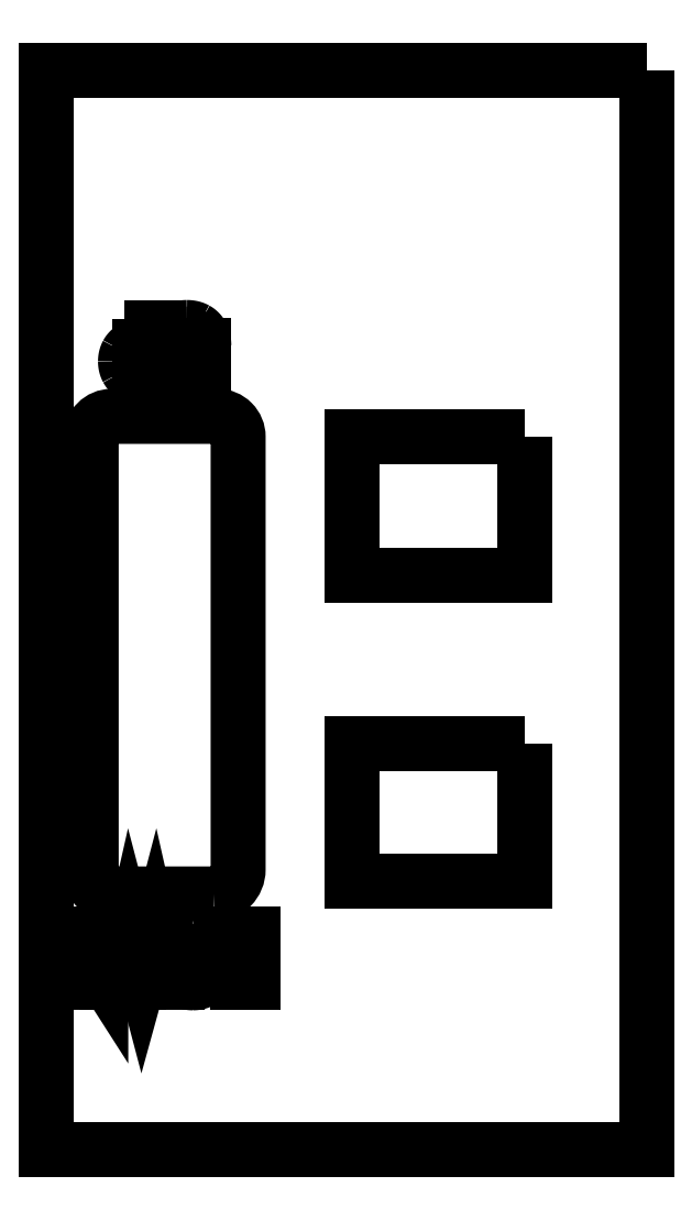
<metadata>
{"format":"dxf","ext":"dxf","renderer":"ezdxf+matplotlib","layout":"modelspace","background":"white","min_lineweight":24,"dpi":150}
</metadata>
<code>
0
SECTION
2
ENTITIES
0
SPLINE
8
0
70
0
71
2
72
6
73
3
74
0
42
1e-09
43
1e-10
44
1e-10
40
0
40
0
40
0
40
1
40
1
40
1
10
-86.92
20
48.69
30
0
10
-87.16
20
48.55
30
0
10
-87.48
20
48.55
30
0
0
SPLINE
8
0
70
0
71
2
72
6
73
3
74
0
42
1e-09
43
1e-10
44
1e-10
40
0
40
0
40
0
40
1
40
1
40
1
10
-87.48
20
48.55
30
0
10
-87.79
20
48.55
30
0
10
-88.03
20
48.69
30
0
0
SPLINE
8
0
70
0
71
2
72
6
73
3
74
0
42
1e-09
43
1e-10
44
1e-10
40
0
40
0
40
0
40
1
40
1
40
1
10
-88.03
20
48.69
30
0
10
-88.27
20
48.83
30
0
10
-88.4
20
49.08
30
0
0
SPLINE
8
0
70
0
71
2
72
6
73
3
74
0
42
1e-09
43
1e-10
44
1e-10
40
0
40
0
40
0
40
1
40
1
40
1
10
-88.4
20
49.08
30
0
10
-88.53
20
49.33
30
0
10
-88.53
20
49.66
30
0
0
LINE
8
0
10
-88.53
20
49.66
30
0
11
-88.53
21
50.51
31
0
0
SPLINE
8
0
70
0
71
2
72
6
73
3
74
0
42
1e-09
43
1e-10
44
1e-10
40
0
40
0
40
0
40
1
40
1
40
1
10
-88.53
20
50.51
30
0
10
-88.53
20
50.84
30
0
10
-88.4
20
51.09
30
0
0
SPLINE
8
0
70
0
71
2
72
6
73
3
74
0
42
1e-09
43
1e-10
44
1e-10
40
0
40
0
40
0
40
1
40
1
40
1
10
-88.4
20
51.09
30
0
10
-88.27
20
51.34
30
0
10
-88.03
20
51.48
30
0
0
SPLINE
8
0
70
0
71
2
72
6
73
3
74
0
42
1e-09
43
1e-10
44
1e-10
40
0
40
0
40
0
40
1
40
1
40
1
10
-88.03
20
51.48
30
0
10
-87.79
20
51.62
30
0
10
-87.48
20
51.62
30
0
0
SPLINE
8
0
70
0
71
2
72
6
73
3
74
0
42
1e-09
43
1e-10
44
1e-10
40
0
40
0
40
0
40
1
40
1
40
1
10
-87.48
20
51.62
30
0
10
-87.16
20
51.62
30
0
10
-86.92
20
51.48
30
0
0
SPLINE
8
0
70
0
71
2
72
6
73
3
74
0
42
1e-09
43
1e-10
44
1e-10
40
0
40
0
40
0
40
1
40
1
40
1
10
-86.92
20
51.48
30
0
10
-86.68
20
51.34
30
0
10
-86.55
20
51.09
30
0
0
SPLINE
8
0
70
0
71
2
72
6
73
3
74
0
42
1e-09
43
1e-10
44
1e-10
40
0
40
0
40
0
40
1
40
1
40
1
10
-86.55
20
51.09
30
0
10
-86.42
20
50.84
30
0
10
-86.42
20
50.51
30
0
0
LINE
8
0
10
-86.42
20
50.51
30
0
11
-86.42
21
49.66
31
0
0
SPLINE
8
0
70
0
71
2
72
6
73
3
74
0
42
1e-09
43
1e-10
44
1e-10
40
0
40
0
40
0
40
1
40
1
40
1
10
-86.42
20
49.66
30
0
10
-86.42
20
49.33
30
0
10
-86.55
20
49.08
30
0
0
SPLINE
8
0
70
0
71
2
72
6
73
3
74
0
42
1e-09
43
1e-10
44
1e-10
40
0
40
0
40
0
40
1
40
1
40
1
10
-86.55
20
49.08
30
0
10
-86.68
20
48.83
30
0
10
-86.92
20
48.69
30
0
0
SPLINE
8
0
70
0
71
2
72
6
73
3
74
0
42
1e-09
43
1e-10
44
1e-10
40
0
40
0
40
0
40
1
40
1
40
1
10
-87.38
20
88.74
30
0
10
-87.54
20
88.92
30
0
10
-87.85
20
88.92
30
0
0
SPLINE
8
0
70
0
71
2
72
6
73
3
74
0
42
1e-09
43
1e-10
44
1e-10
40
0
40
0
40
0
40
1
40
1
40
1
10
-87.85
20
88.92
30
0
10
-88.15
20
88.92
30
0
10
-88.32
20
88.74
30
0
0
SPLINE
8
0
70
0
71
2
72
6
73
3
74
0
42
1e-09
43
1e-10
44
1e-10
40
0
40
0
40
0
40
1
40
1
40
1
10
-88.32
20
88.74
30
0
10
-88.48
20
88.56
30
0
10
-88.48
20
88.23
30
0
0
LINE
8
0
10
-88.48
20
88.23
30
0
11
-88.48
21
86.3
31
0
0
LINE
8
0
10
-88.48
20
86.3
30
0
11
-88.9
21
86.3
31
0
0
LINE
8
0
10
-88.9
20
86.3
30
0
11
-88.9
21
88.22
31
0
0
SPLINE
8
0
70
0
71
2
72
6
73
3
74
0
42
1e-09
43
1e-10
44
1e-10
40
0
40
0
40
0
40
1
40
1
40
1
10
-88.9
20
88.22
30
0
10
-88.9
20
88.57
30
0
10
-88.78
20
88.82
30
0
0
SPLINE
8
0
70
0
71
2
72
6
73
3
74
0
42
1e-09
43
1e-10
44
1e-10
40
0
40
0
40
0
40
1
40
1
40
1
10
-88.78
20
88.82
30
0
10
-88.65
20
89.07
30
0
10
-88.42
20
89.2
30
0
0
SPLINE
8
0
70
0
71
2
72
6
73
3
74
0
42
1e-09
43
1e-10
44
1e-10
40
0
40
0
40
0
40
1
40
1
40
1
10
-88.42
20
89.2
30
0
10
-88.18
20
89.33
30
0
10
-87.85
20
89.33
30
0
0
SPLINE
8
0
70
0
71
2
72
6
73
3
74
0
42
1e-09
43
1e-10
44
1e-10
40
0
40
0
40
0
40
1
40
1
40
1
10
-87.85
20
89.33
30
0
10
-87.51
20
89.33
30
0
10
-87.28
20
89.2
30
0
0
SPLINE
8
0
70
0
71
2
72
6
73
3
74
0
42
1e-09
43
1e-10
44
1e-10
40
0
40
0
40
0
40
1
40
1
40
1
10
-87.28
20
89.2
30
0
10
-87.04
20
89.07
30
0
10
-86.92
20
88.82
30
0
0
SPLINE
8
0
70
0
71
2
72
6
73
3
74
0
42
1e-09
43
1e-10
44
1e-10
40
0
40
0
40
0
40
1
40
1
40
1
10
-86.92
20
88.82
30
0
10
-86.79
20
88.57
30
0
10
-86.79
20
88.22
30
0
0
LINE
8
0
10
-86.79
20
88.22
30
0
11
-86.79
21
86.3
31
0
0
LINE
8
0
10
-86.79
20
86.3
30
0
11
-87.21
21
86.3
31
0
0
LINE
8
0
10
-87.21
20
86.3
30
0
11
-87.21
21
88.23
31
0
0
SPLINE
8
0
70
0
71
2
72
6
73
3
74
0
42
1e-09
43
1e-10
44
1e-10
40
0
40
0
40
0
40
1
40
1
40
1
10
-87.21
20
88.23
30
0
10
-87.21
20
88.56
30
0
10
-87.38
20
88.74
30
0
0
LWPOLYLINE
8
0
90
13
70
1
43
0
10
-91.19
20
51.58
10
-90.64
20
49.49
10
-90.06
20
51.58
10
-89.63
20
51.58
10
-88.9
20
48.58
10
-89.34
20
48.58
10
-89.87
20
50.94
10
-90.48
20
48.58
10
-90.77
20
48.58
10
-91.39
20
50.94
10
-91.92
20
48.58
10
-92.36
20
48.58
10
-91.62
20
51.58
0
LINE
8
0
10
-85.8
20
49.66
30
0
11
-85.8
21
50.51
31
0
0
SPLINE
8
0
70
0
71
2
72
6
73
3
74
0
42
1e-09
43
1e-10
44
1e-10
40
0
40
0
40
0
40
1
40
1
40
1
10
-85.8
20
50.51
30
0
10
-85.8
20
50.85
30
0
10
-85.67
20
51.09
30
0
0
SPLINE
8
0
70
0
71
2
72
6
73
3
74
0
42
1e-09
43
1e-10
44
1e-10
40
0
40
0
40
0
40
1
40
1
40
1
10
-85.67
20
51.09
30
0
10
-85.53
20
51.33
30
0
10
-85.28
20
51.46
30
0
0
SPLINE
8
0
70
0
71
2
72
6
73
3
74
0
42
1e-09
43
1e-10
44
1e-10
40
0
40
0
40
0
40
1
40
1
40
1
10
-85.28
20
51.46
30
0
10
-85.02
20
51.58
30
0
10
-84.66
20
51.58
30
0
0
LINE
8
0
10
-84.66
20
51.58
30
0
11
-83.71
21
51.58
31
0
0
LINE
8
0
10
-83.71
20
51.58
30
0
11
-83.71
21
48.58
31
0
0
LINE
8
0
10
-83.71
20
48.58
30
0
11
-84.66
21
48.58
31
0
0
SPLINE
8
0
70
0
71
2
72
6
73
3
74
0
42
1e-09
43
1e-10
44
1e-10
40
0
40
0
40
0
40
1
40
1
40
1
10
-84.66
20
48.58
30
0
10
-85.02
20
48.58
30
0
10
-85.28
20
48.71
30
0
0
SPLINE
8
0
70
0
71
2
72
6
73
3
74
0
42
1e-09
43
1e-10
44
1e-10
40
0
40
0
40
0
40
1
40
1
40
1
10
-85.28
20
48.71
30
0
10
-85.53
20
48.84
30
0
10
-85.67
20
49.08
30
0
0
SPLINE
8
0
70
0
71
2
72
6
73
3
74
0
42
1e-09
43
1e-10
44
1e-10
40
0
40
0
40
0
40
1
40
1
40
1
10
-85.67
20
49.08
30
0
10
-85.8
20
49.32
30
0
10
-85.8
20
49.66
30
0
0
SPLINE
8
0
70
0
71
2
72
6
73
3
74
0
42
1e-09
43
1e-10
44
1e-10
40
0
40
0
40
0
40
1
40
1
40
1
10
-91.55
20
87.7
30
0
10
-91.44
20
87.91
30
0
10
-91.24
20
88.03
30
0
0
SPLINE
8
0
70
0
71
2
72
6
73
3
74
0
42
1e-09
43
1e-10
44
1e-10
40
0
40
0
40
0
40
1
40
1
40
1
10
-91.24
20
88.03
30
0
10
-91.03
20
88.14
30
0
10
-90.77
20
88.14
30
0
0
LINE
8
0
10
-90.77
20
88.14
30
0
11
-90.02
21
88.14
31
0
0
LINE
8
0
10
-90.02
20
88.14
30
0
11
-90.02
21
89.3
31
0
0
LINE
8
0
10
-90.02
20
89.3
30
0
11
-89.6
21
89.3
31
0
0
LINE
8
0
10
-89.6
20
89.3
30
0
11
-89.6
21
86.3
31
0
0
LINE
8
0
10
-89.6
20
86.3
30
0
11
-90.77
21
86.3
31
0
0
SPLINE
8
0
70
0
71
2
72
6
73
3
74
0
42
1e-09
43
1e-10
44
1e-10
40
0
40
0
40
0
40
1
40
1
40
1
10
-90.77
20
86.3
30
0
10
-91.03
20
86.3
30
0
10
-91.24
20
86.42
30
0
0
SPLINE
8
0
70
0
71
2
72
6
73
3
74
0
42
1e-09
43
1e-10
44
1e-10
40
0
40
0
40
0
40
1
40
1
40
1
10
-91.24
20
86.42
30
0
10
-91.44
20
86.53
30
0
10
-91.55
20
86.74
30
0
0
SPLINE
8
0
70
0
71
2
72
6
73
3
74
0
42
1e-09
43
1e-10
44
1e-10
40
0
40
0
40
0
40
1
40
1
40
1
10
-91.55
20
86.74
30
0
10
-91.67
20
86.95
30
0
10
-91.67
20
87.22
30
0
0
SPLINE
8
0
70
0
71
2
72
6
73
3
74
0
42
1e-09
43
1e-10
44
1e-10
40
0
40
0
40
0
40
1
40
1
40
1
10
-91.67
20
87.22
30
0
10
-91.67
20
87.5
30
0
10
-91.55
20
87.7
30
0
0
LWPOLYLINE
8
0
90
10
70
1
43
0
10
-94.59
20
50.83
10
-94.59
20
48.58
10
-95
20
48.58
10
-95
20
51.58
10
-94.62
20
51.58
10
-93.21
20
49.38
10
-93.21
20
51.58
10
-92.79
20
51.58
10
-92.79
20
48.58
10
-93.17
20
48.58
0
LWPOLYLINE
8
0
90
4
70
1
43
0
10
-66.84
20
82.52
10
-66.84
20
73.92
10
-77.59
20
73.91
10
-77.59
20
82.51
0
LWPOLYLINE
8
0
90
4
70
1
43
0
10
-66.84
20
63.46
10
-66.84
20
54.86
10
-77.59
20
54.86
10
-77.59
20
63.46
0
LWPOLYLINE
8
0
90
8
70
1
43
0
10
-86.18
20
54.09
10
-92.53
20
54.08
42
-0.4142
10
-93.8
20
55.35
10
-93.8
20
82.53
42
-0.4142
10
-92.53
20
83.8
10
-85.93
20
83.8
42
-0.4142
10
-84.66
20
82.53
10
-84.66
20
55.61
42
-0.4142
0
LWPOLYLINE
8
0
90
4
70
1
43
0
10
-59.24
20
105.3
10
-96.58
20
105.3
10
-96.58
20
38.18
10
-59.24
20
38.18
0
ENDSEC
0
EOF

</code>
